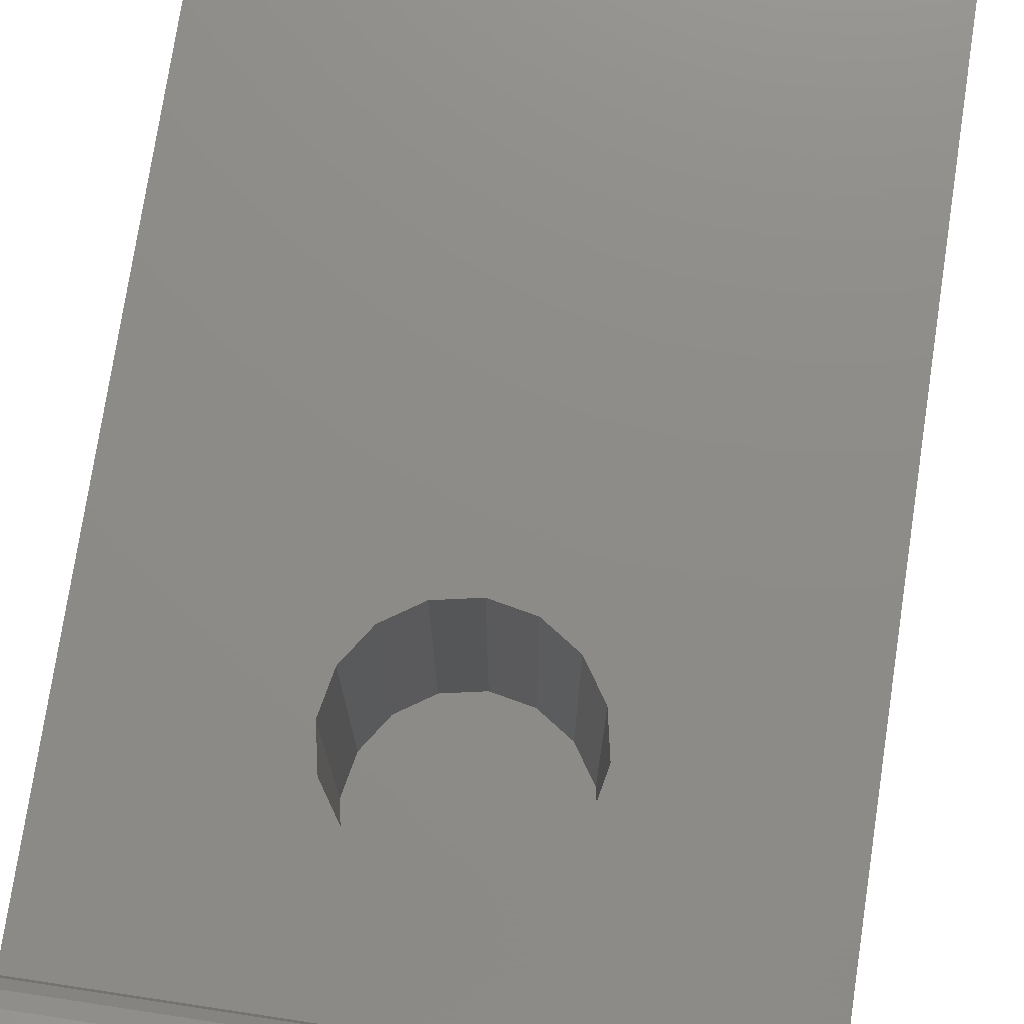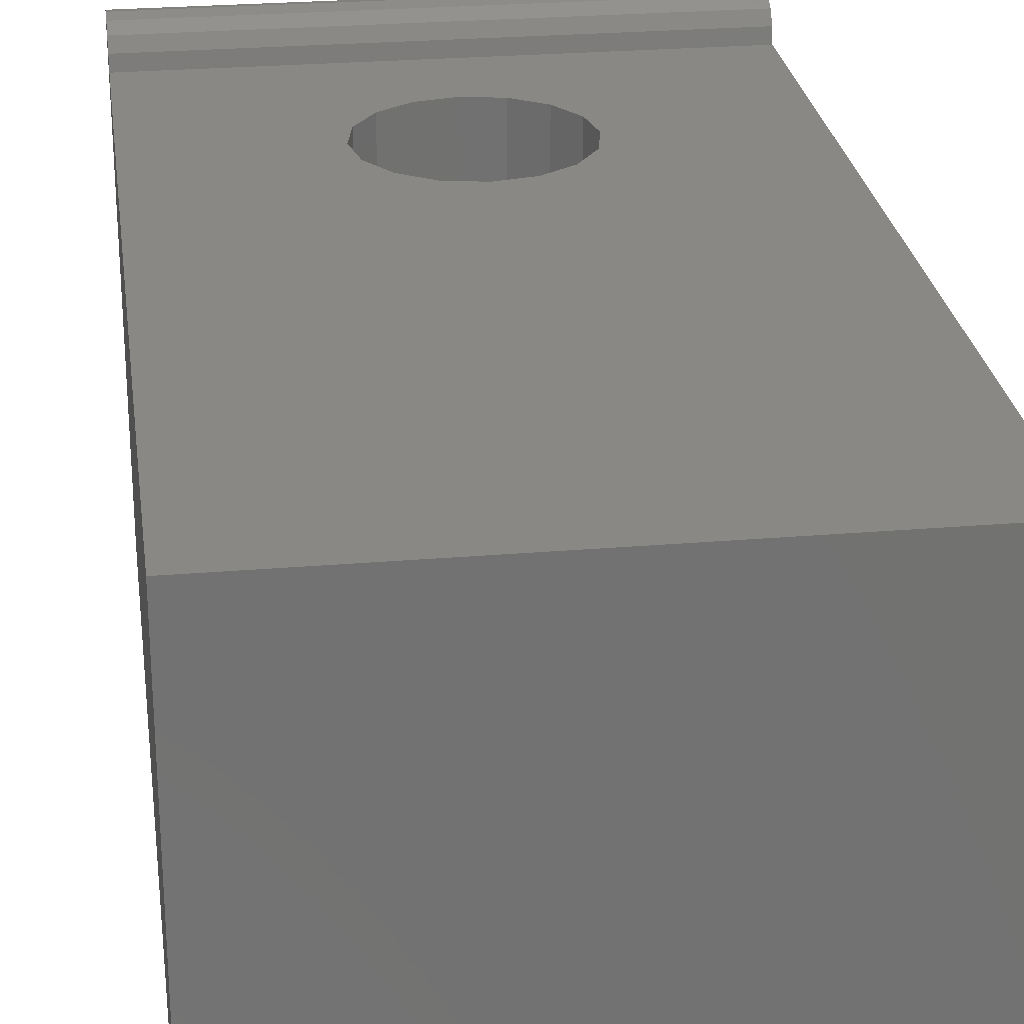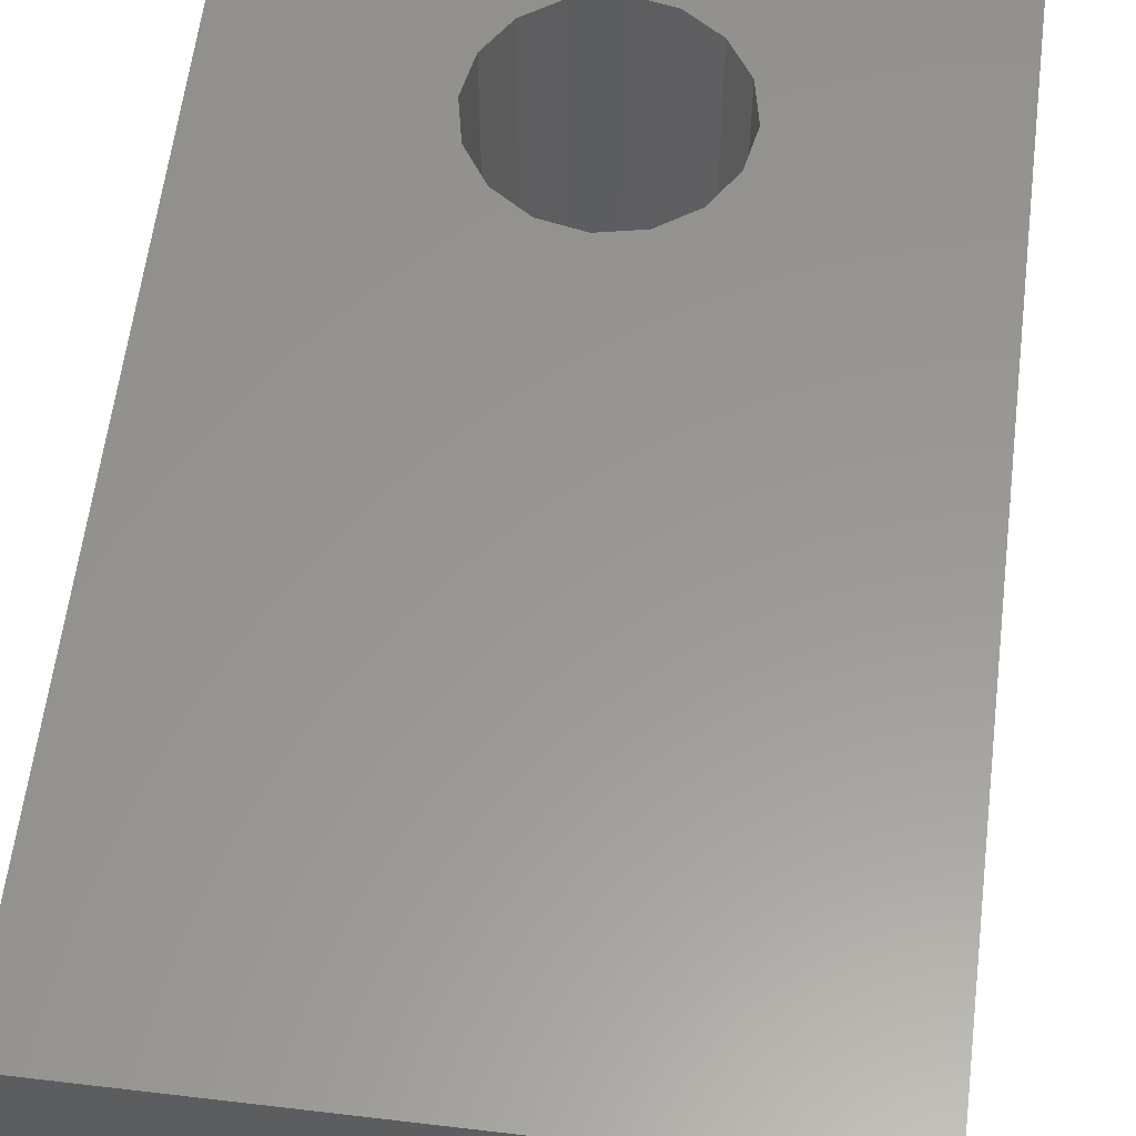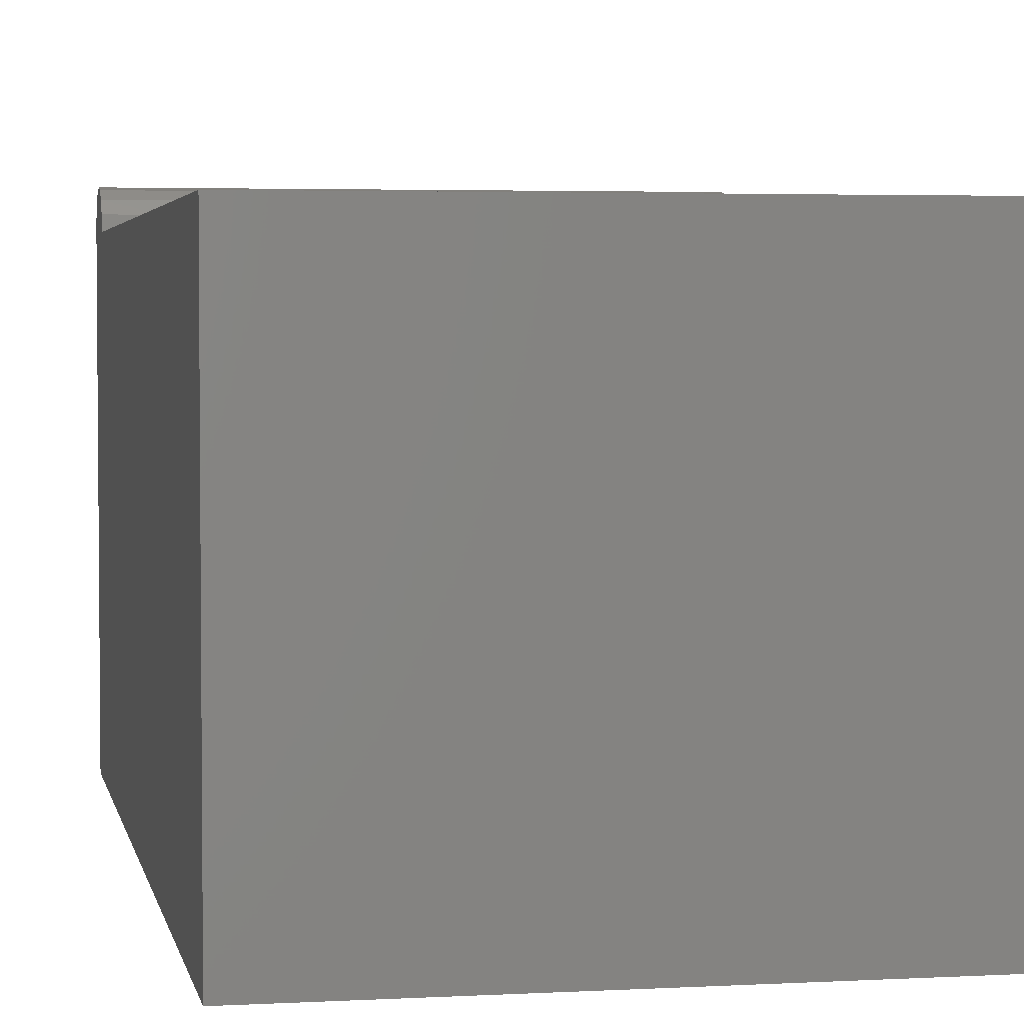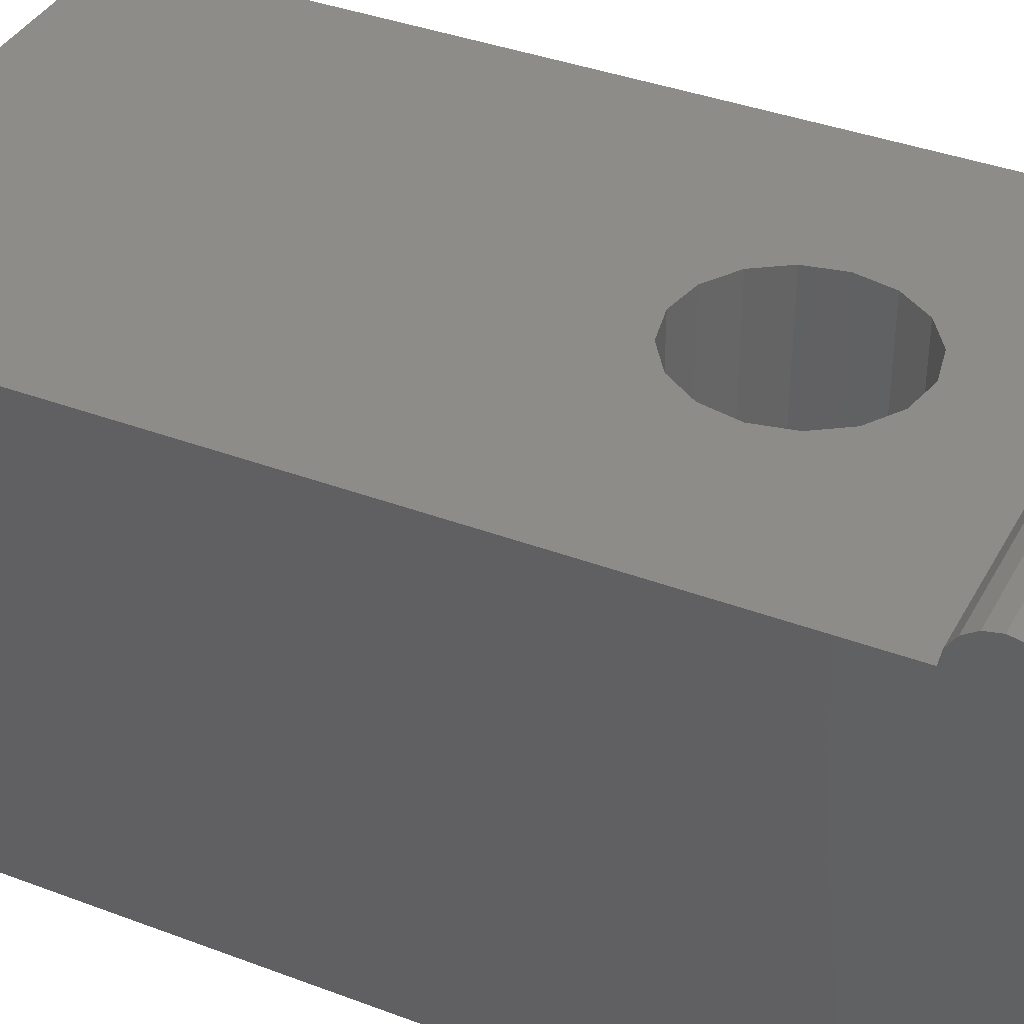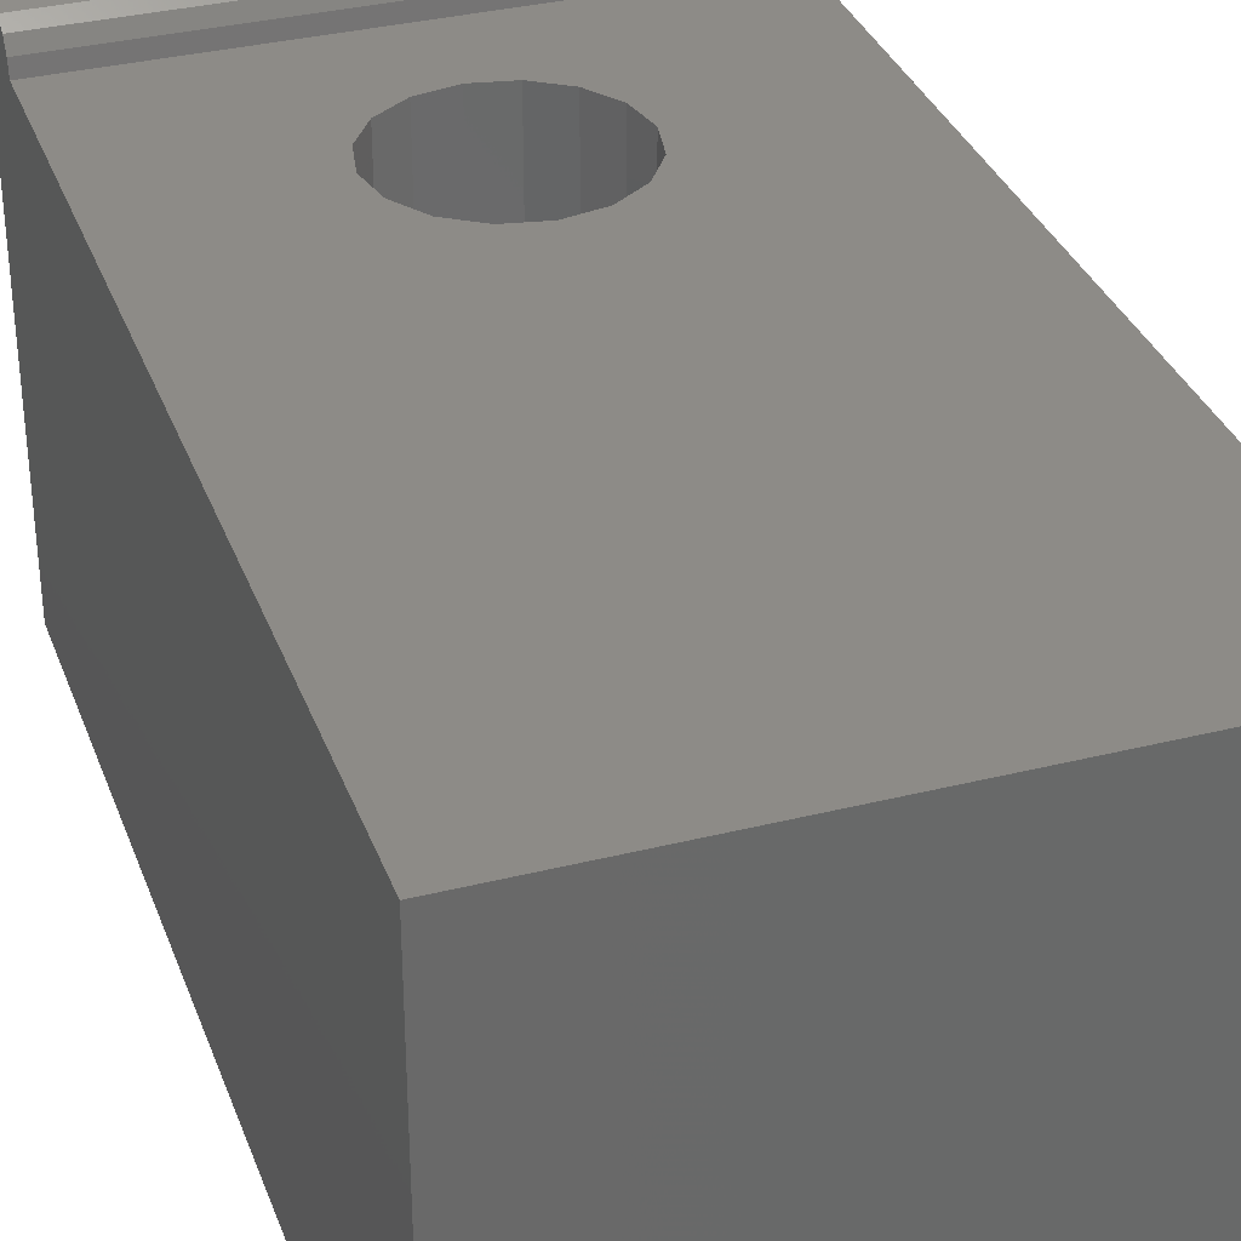
<metadata>
{"format":"stl","ext":"stl","renderer":"f3d","projection":"perspective","resolution":1024,"background":"white","views":[{"elev":75.1,"azim":8.6,"up":"+Z"},{"elev":26.1,"azim":172.3,"up":"+Z"},{"elev":58.8,"azim":-173.0,"up":"+Z"},{"elev":3.4,"azim":169.3,"up":"+Z"},{"elev":37.9,"azim":-64.3,"up":"+Z"},{"elev":33.9,"azim":161.2,"up":"+Z"}]}
</metadata>
<code>
# stl→obj: 88 verts, 172 faces
v 0 0 0
v -2.65 7 5.884e-16
v 0 25 0
v -2.981 5.335 6.619e-16
v -3.924 3.924 8.713e-16
v -5.335 2.981 1.185e-15
v -7 2.65 1.554e-15
v -14 0 3.109e-15
v -11.02 5.335 2.447e-15
v -11.35 7 2.52e-15
v -10.08 3.924 2.237e-15
v -8.665 2.981 1.924e-15
v -2.981 8.665 6.619e-16
v -3.924 10.08 8.713e-16
v -5.335 11.02 1.185e-15
v -7 11.35 1.554e-15
v -14 25 3.109e-15
v -8.665 11.02 1.924e-15
v -10.08 10.08 2.237e-15
v -11.02 8.665 2.447e-15
v -14 2 12
v -14 25 12
v -14 1.707 12.71
v -14 1.924 12.38
v -14 1.383 12.92
v -14 1 13
v -14 0.6173 12.92
v -14 0.2929 12.71
v -14 0 12
v -14 0.07612 12.38
v -4.69 7.957 12
v 2.665e-15 2 12
v 2.665e-15 25 12
v -4.5 7 12
v -5.232 8.768 12
v -6.043 9.31 12
v -7 9.5 12
v -7.957 9.31 12
v -8.768 8.768 12
v -9.31 7.957 12
v -4.69 6.043 12
v -5.232 5.232 12
v -6.043 4.69 12
v -7 4.5 12
v -7.957 4.69 12
v -9.5 7 12
v -8.768 5.232 12
v -9.31 6.043 12
v 2.822e-15 1.707 12.71
v 2.75e-15 1.924 12.38
v 2.87e-15 1.383 12.92
v 2.887e-15 1 13
v 2.87e-15 0.6173 12.92
v 2.822e-15 0.2929 12.71
v 2.665e-15 0 12
v 2.75e-15 0.07612 12.38
v -4.5 7 4.2
v -4.69 7.957 4.2
v -9.31 7.957 4.2
v -9.5 7 4.2
v -7 9.5 4.2
v -6.043 9.31 4.2
v -5.232 8.768 4.2
v -7 4.5 4.2
v -7.957 4.69 4.2
v -6.043 4.69 4.2
v -4.69 6.043 4.2
v -5.232 5.232 4.2
v -7.957 9.31 4.2
v -8.768 8.768 4.2
v -8.768 5.232 4.2
v -9.31 6.043 4.2
v -2.981 8.665 4
v -2.65 7 4
v -11.35 7 4
v -11.02 8.665 4
v -5.335 11.02 4
v -7 11.35 4
v -3.924 10.08 4
v -5.335 2.981 4
v -7 2.65 4
v -8.665 11.02 4
v -10.08 10.08 4
v -2.981 5.335 4
v -3.924 3.924 4
v -8.665 2.981 4
v -10.08 3.924 4
v -11.02 5.335 4
f 1 2 3
f 1 4 2
f 1 5 4
f 1 6 5
f 1 7 6
f 8 7 1
f 9 8 10
f 11 8 9
f 12 8 11
f 7 8 12
f 13 3 2
f 14 3 13
f 15 3 14
f 16 3 15
f 17 16 18
f 17 18 19
f 17 10 8
f 16 17 3
f 20 17 19
f 10 17 20
f 17 21 22
f 21 23 24
f 21 25 23
f 21 26 25
f 21 27 26
f 21 28 27
f 8 21 17
f 21 29 28
f 21 8 29
f 28 29 30
f 31 32 33
f 32 31 34
f 33 35 31
f 33 36 35
f 33 37 36
f 22 37 33
f 37 22 38
f 38 22 39
f 21 40 22
f 39 22 40
f 41 32 34
f 42 32 41
f 43 32 42
f 44 32 43
f 21 44 45
f 40 21 46
f 44 21 32
f 47 21 45
f 48 21 47
f 46 21 48
f 33 17 22
f 17 33 3
f 32 3 33
f 49 32 50
f 51 32 49
f 52 32 51
f 53 32 52
f 54 32 53
f 55 32 54
f 55 54 56
f 1 32 55
f 32 1 3
f 8 55 29
f 55 8 1
f 25 52 51
f 52 25 26
f 29 56 30
f 56 29 55
f 30 54 28
f 54 30 56
f 50 23 49
f 23 50 24
f 23 51 49
f 51 23 25
f 32 24 50
f 24 32 21
f 26 53 52
f 53 26 27
f 27 54 53
f 54 27 28
f 57 31 58
f 31 57 34
f 46 59 40
f 59 46 60
f 61 36 37
f 36 61 62
f 58 35 63
f 35 58 31
f 64 45 44
f 45 64 65
f 66 44 43
f 44 66 64
f 58 67 57
f 63 67 58
f 63 68 67
f 62 68 63
f 62 66 68
f 61 66 62
f 61 64 66
f 69 64 61
f 69 65 64
f 70 65 69
f 70 71 65
f 59 71 70
f 59 72 71
f 72 59 60
f 62 35 36
f 35 62 63
f 70 38 39
f 38 70 69
f 40 70 39
f 70 40 59
f 69 37 38
f 37 69 61
f 65 47 45
f 47 65 71
f 48 60 46
f 60 48 72
f 68 43 42
f 43 68 66
f 68 41 67
f 41 68 42
f 47 72 48
f 72 47 71
f 67 34 57
f 34 67 41
f 2 73 13
f 73 2 74
f 75 20 76
f 20 75 10
f 16 77 78
f 77 16 15
f 13 79 14
f 79 13 73
f 80 7 81
f 7 80 6
f 15 79 77
f 79 15 14
f 19 82 83
f 82 19 18
f 76 19 83
f 19 76 20
f 84 73 74
f 85 73 84
f 85 79 73
f 80 79 85
f 80 77 79
f 81 77 80
f 81 78 77
f 86 78 81
f 86 82 78
f 87 82 86
f 87 83 82
f 88 83 87
f 88 76 83
f 76 88 75
f 18 78 82
f 78 18 16
f 86 11 87
f 11 86 12
f 88 10 75
f 10 88 9
f 4 74 2
f 74 4 84
f 85 6 80
f 6 85 5
f 5 84 4
f 84 5 85
f 81 12 86
f 12 81 7
f 87 9 88
f 9 87 11

</code>
